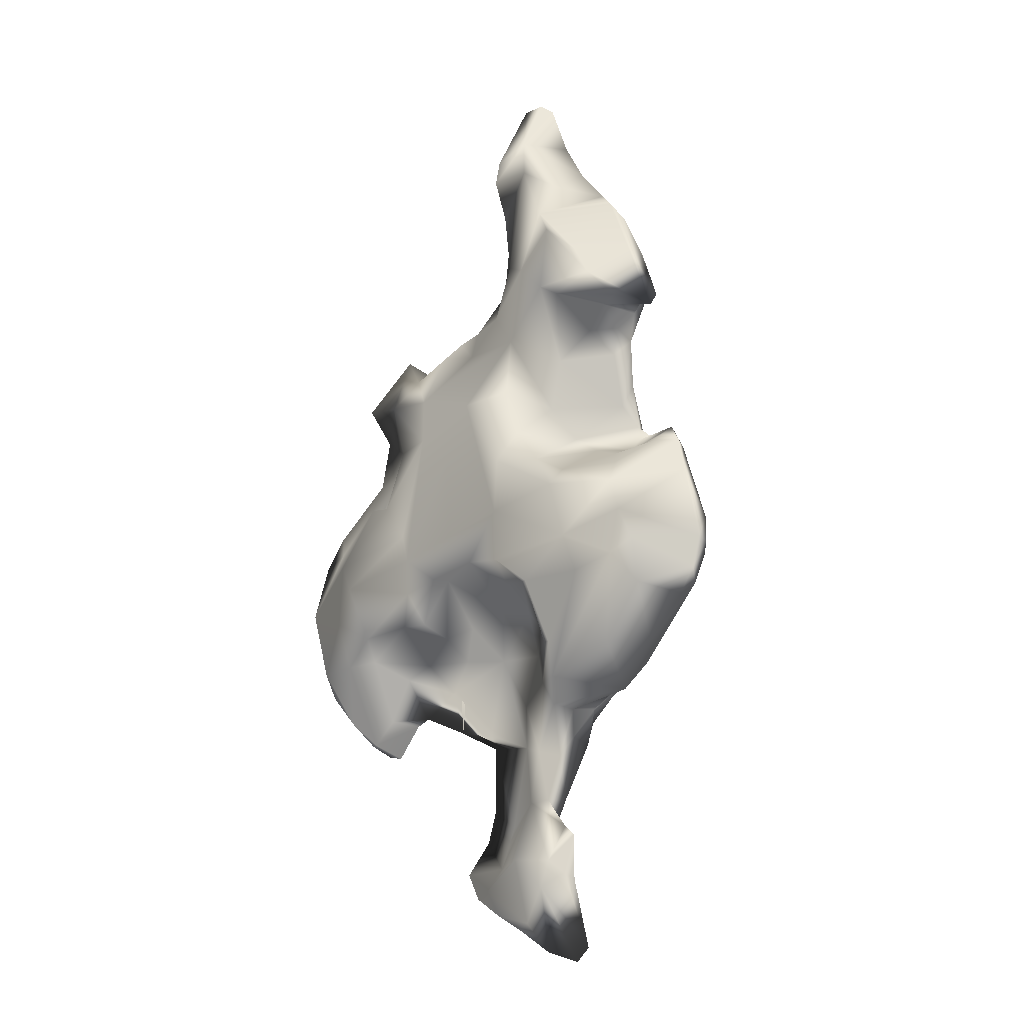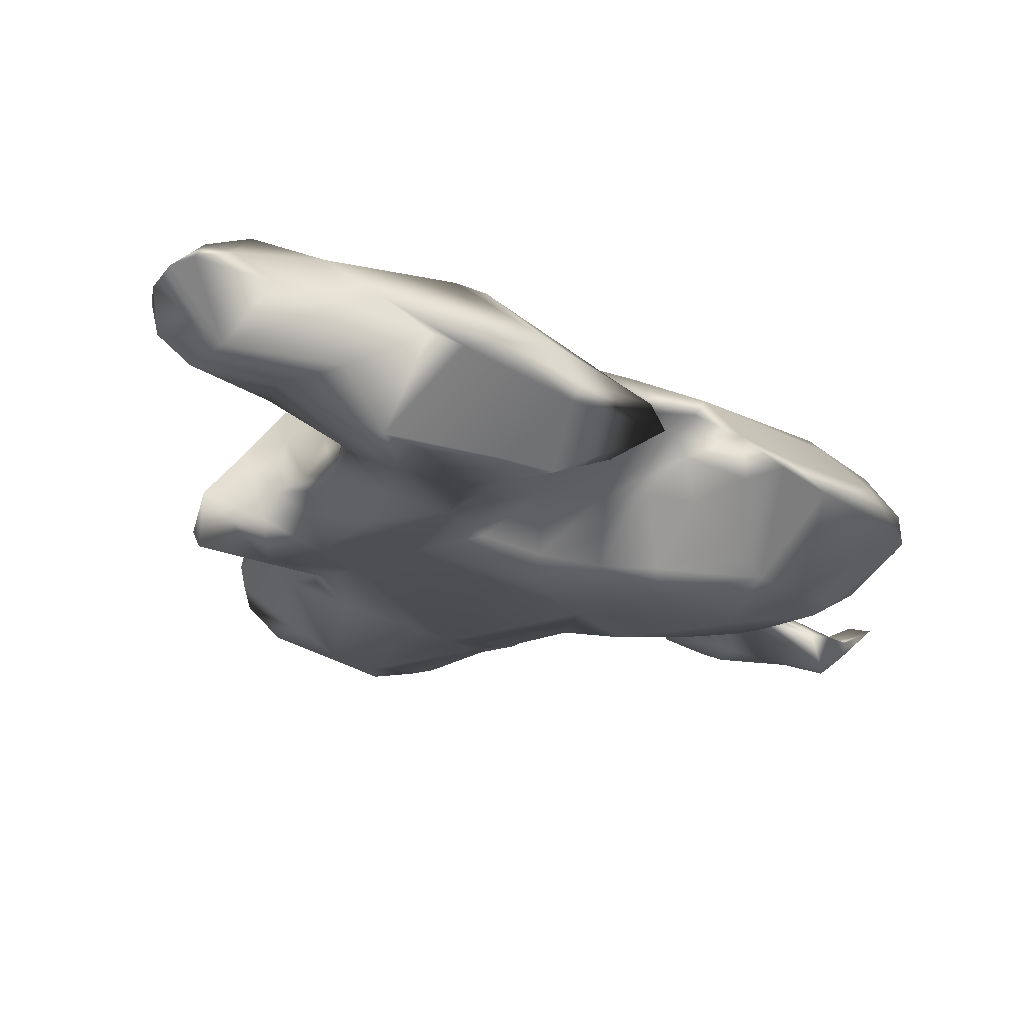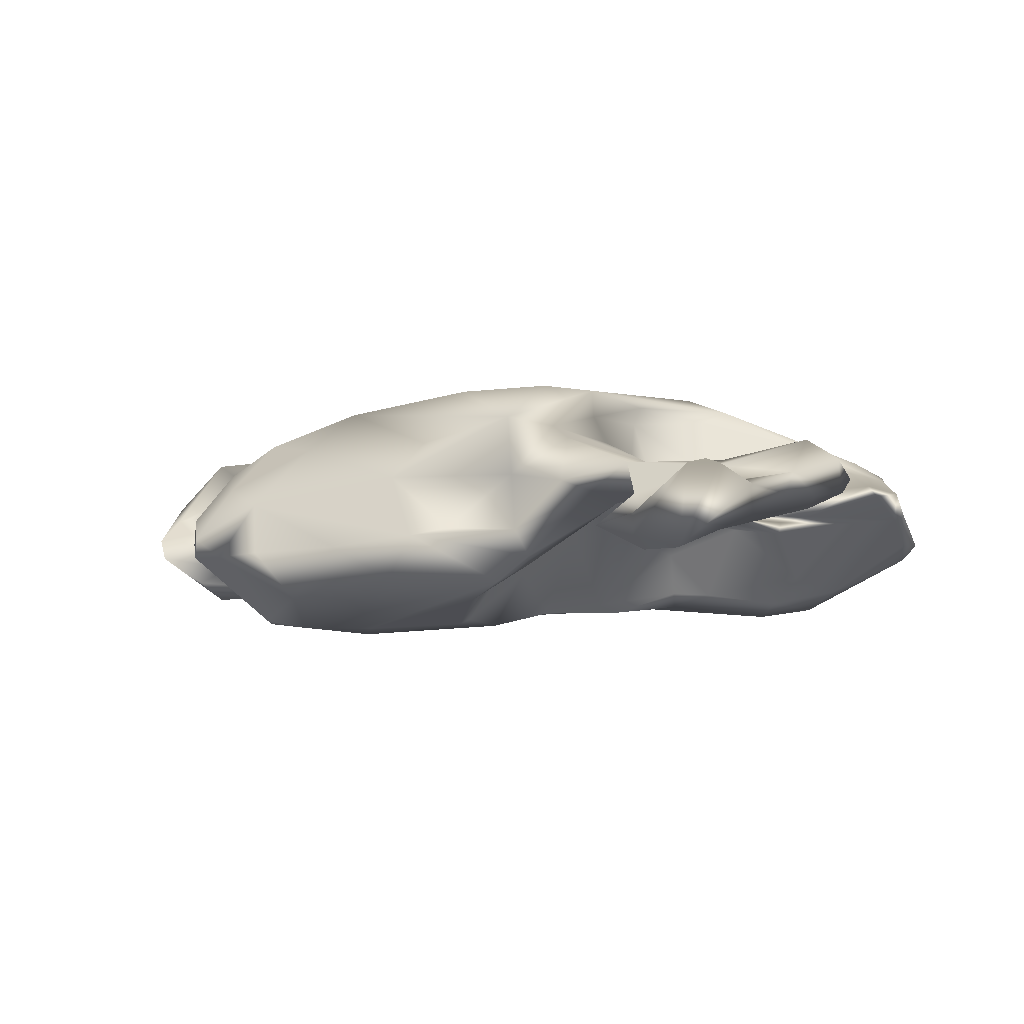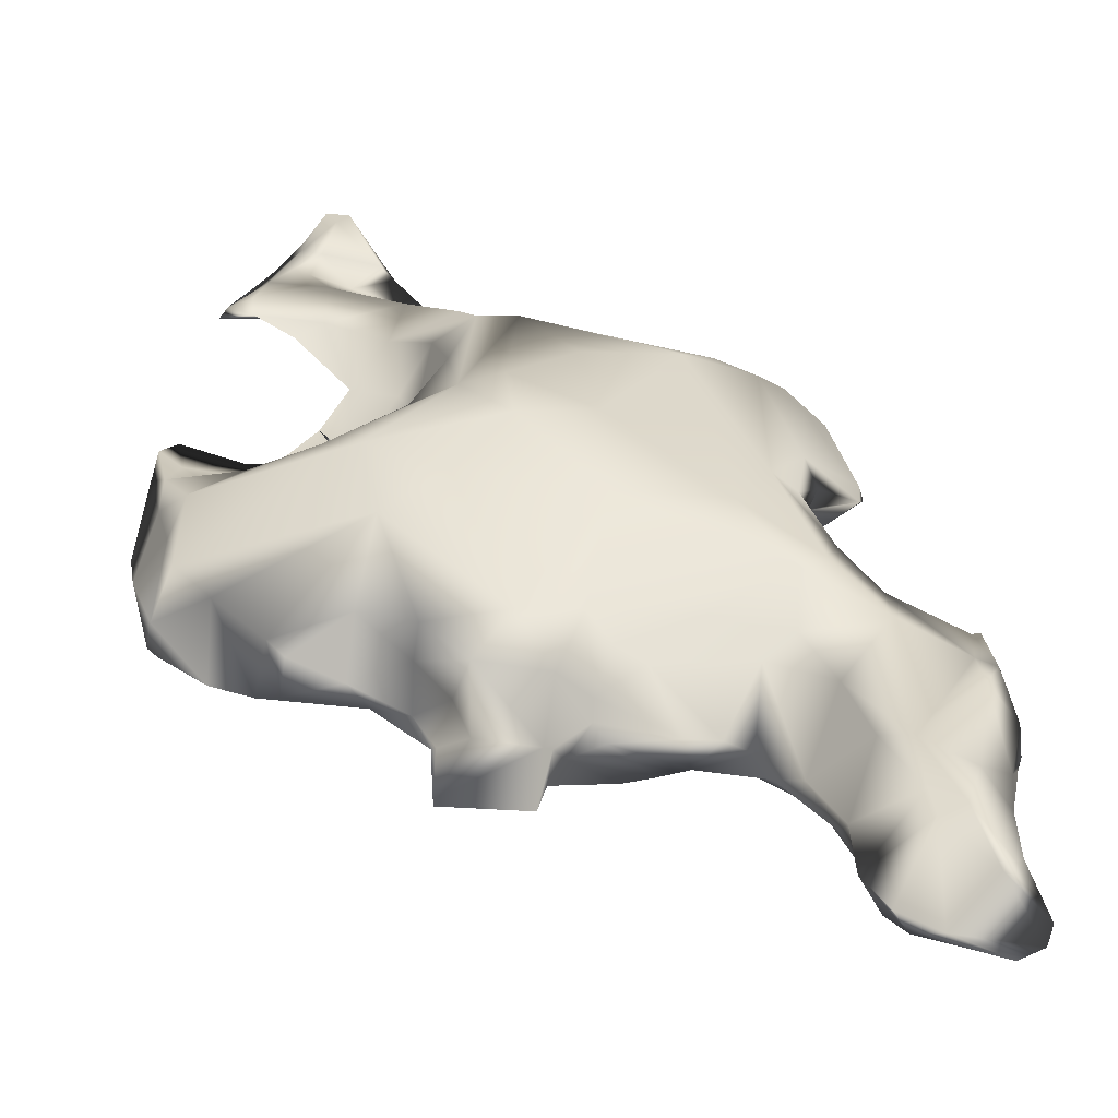
<metadata>
{"format":"obj","ext":"obj","renderer":"f3d","projection":"perspective","resolution":1024,"background":"white","views":[{"elev":-17.7,"azim":-140.3,"up":"+Y"},{"elev":-19.2,"azim":-150.1,"up":"+Z"},{"elev":-1.3,"azim":-22.5,"up":"+Z"},{"elev":34.8,"azim":149.6,"up":"+Z"}]}
</metadata>
<code>
g glassShard04
v 1.377 1.089 -0.2251
v 1.615 1.112 -0.1821
v 1.197 1.365 -0.2583
v 1.614 1.444 -0.02903
v 1.403 1.916 -0.1378
v 1.164 0.9848 -0.42
v 0.9378 1.624 -0.3997
v 1.841 0.5407 -0.4332
v 1.693 0.3438 -0.5809
v 0.6242 1.713 -0.408
v 1.071 2.2 -0.4298
v 0.7904 0.5533 -0.5428
v 0.6863 0.2308 -0.5802
v 1.523 0.03077 -0.6401
v 2.511 -0.04446 -0.2073
v 1.729 -0.3407 -0.5854
v 2.202 0.8963 -0.07201
v 2.396 0.5416 -0.1235
v 0.6263 2.187 -0.3968
v -0.07887 1.96 -0.4524
v -0.7373 2.574 -0.4553
v -0.1073 2.563 -0.3959
v 0.6882 -0.1484 -0.5566
v 1.317 -0.5657 -0.5333
v 2.294 -0.7856 -0.2058
v 2.566 -0.07429 -0.1346
v 1.677 -0.8326 -0.4443
v 2.547 -0.01783 0.1141
v 2.376 -0.7208 -0.03849
v 2.235 0.3426 0.4373
v 0.8031 -0.4992 -0.4693
v 1.377 -0.7954 -0.3443
v 1.726 -1.651 0.07582
v 1.929 -1.402 -0.1118
v 2.243 -1.06 -0.1016
v 1.801 -1.652 0.1053
v 2.085 -0.8398 0.4067
v 2.212 -0.4134 0.4644
v 2.322 -0.08576 0.4828
v 1.062 0.5648 0.8695
v 1.887 -0.7803 0.5167
v 1.856 -1.248 0.3693
v 1.668 -1.776 0.2577
v 2.093 0.8896 0.3753
v 0.8491 -0.08264 1.001
v 2.104 1.088 0.02473
v 2.04 1.07 0.3253
v 1.728 1.337 0.1575
v 1.558 1.162 0.583
v 1.455 1.759 0.05807
v 1.34 1.582 0.3558
v 1.273 1.548 0.6311
v 1.262 1.972 0.2616
v 1.181 2.086 0.6314
v 0.7407 1.896 0.7663
v 1.443 2.074 -0.003431
v 1.334 2.353 0.224
v 1.638 2.378 -0.1404
v 0.9847 2.699 0.2413
v 1.611 2.337 -0.244
v 1.162 2.91 -0.07016
v 0.8728 2.549 -0.2262
v 0.471 0.5372 1.008
v 0.7619 2.47 0.6212
v 0.9126 2.694 0.1965
v 0.3837 2.695 -0.3057
v 0.601 2.68 0.2858
v 0.7493 2.567 -0.04048
v 0.2254 2.859 -0.2061
v 0.0005226 2.952 -0.1669
v 0.4687 2.642 0.02893
v 0.07962 2.957 0.1283
v 0.5465 2.597 0.4118
v 0.3196 2.106 0.7381
v -0.4508 2.948 -0.3735
v -0.3413 1.312 1.007
v -0.2196 0.2174 1.088
v -0.08467 -0.3633 1.04
v 1.018 -0.3534 0.8977
v 1.47 -0.6882 0.6331
v -0.7931 0.4389 1.044
v -0.4329 -0.2856 1.073
v -1.171 -1.367 0.7748
v -1.095 -0.3532 1.009
v -1.883 -0.1981 0.829
v -1.145 1.648 0.8632
v -1.556 0.6209 0.868
v -1.613 1.406 0.7893
v -1.205 2.359 0.7012
v -1.469 2.323 0.6567
v -0.3806 2.435 0.6271
v 0.2214 2.32 0.5443
v 0.08744 2.526 0.4702
v -0.1618 3.07 0.09342
v -0.5775 2.881 0.4683
v -0.8793 2.853 0.5737
v -0.3013 3.243 0.04761
v -1.493 3.067 0.6156
v -1.798 2.561 0.3864
v -1.727 2.079 0.5068
v -0.386 3.336 -0.1408
v -0.4486 3.624 0.02062
v -0.8539 3.385 0.5251
v -0.8639 4.206 0.6273
v -1.698 3.697 0.5983
v -0.765 3.924 0.4785
v -0.6161 3.557 -0.3241
v -0.4678 3.982 -0.1475
v -0.3798 4.196 0.09697
v -0.5586 4.738 0.6944
v -0.3851 4.324 -0.1317
v -0.8718 3.417 -0.438
v -1.13 4.058 -0.418
v -0.04186 4.778 0.2463
v -0.7555 4.766 -0.2349
v -0.1549 4.907 -0.03292
v -0.6488 5.231 -0.1065
v -0.1203 5.227 0.07488
v -1.12 4.523 -0.09886
v -0.4671 4.974 0.6798
v -0.06586 5.114 0.2075
v -0.2286 5.445 0.1984
v -0.6789 4.995 0.7216
v -0.5039 5.792 0.1178
v -0.6279 5.44 0.5164
v -0.6743 5.857 0.1997
v -0.7903 5.764 0.2689
v -0.7956 5.355 0.459
v -1.032 4.655 0.6224
v -1.001 5.189 0.2669
v -1.253 4.755 0.2348
v -1.608 3.948 0.6017
v -1.38 4.561 0.3451
v -1.636 4.313 0.107
v -1.796 4.147 0.03813
v -1.934 3.939 0.1151
v -2.104 3.468 0.2237
v -2.262 2.976 0.1198
v -1.693 3.416 -0.4964
v -2.191 3.4 -0.1689
v -2.251 3.379 -0.03443
v -2.469 2.803 -0.04673
v -1.276 3.794 -0.4725
v -1.877 3.087 -0.5187
v -1.208 3.091 -0.5054
v -2.488 2.635 -0.1866
v -2.21 2.805 0.0113
v -2.003 2.778 0.1775
v -1.896 2.771 -0.264
v -2.141 2.781 -0.3791
v -1.385 2.987 -0.4352
v -1.833 2.618 0.08889
v -1.181 2.327 -0.1194
v -1.58 2.598 -0.08894
v -1.724 2.353 0.1653
v -1.73 1.769 0.3014
v -1.054 1.785 -0.1096
v -1.354 1.367 -0.0632
v -1.842 1.537 0.4356
v -0.6684 1.991 -0.4458
v -0.8375 1.455 -0.4597
v -0.6229 1.151 -0.5596
v -1.77 1.528 0.6328
v -1.138 1.074 -0.4938
v -0.6562 0.5378 -0.643
v -1.442 0.6771 -0.6559
v -1.69 0.04116 -0.7501
v -2.076 1.331 0.4419
v -2.073 1.155 0.6123
v -1.917 1.336 0.3264
v -2.453 1.336 0.2027
v -1.929 1.176 0.1904
v -1.618 1.182 -0.0417
v -1.508 0.865 -0.5151
v -1.92 1.055 -0.1201
v -2.214 0.5719 -0.6178
v -2.379 1.124 -0.04507
v -2.159 0.8281 -0.4363
v -2.665 1.092 0.002114
v -2.672 1.025 0.08581
v -2.81 0.6929 -0.09708
v -2.366 0.2109 -0.6758
v -2.642 0.2989 0.3867
v -2.95 0.1747 0.0667
v -2.41 0.03137 0.6002
v -2.78 -0.1442 0.2763
v -3.036 -0.1031 -0.2001
v -2.301 -0.4095 0.5563
v -2.721 -0.476 0.1643
v -3.04 -0.1343 -0.07218
v -1.696 -1.118 0.5922
v -1.953 -1.18 0.3484
v -1.953 -1.529 -0.05113
v -2.951 -0.4058 -0.196
v -2.506 -0.1207 -0.6454
v -2.273 -0.2464 -0.6944
v -2.454 -0.5441 -0.4861
v -2.772 -0.66 -0.1661
v -2.349 -1.085 -0.1284
v -1.94 -1.071 -0.3437
v -1.237 -1.344 -0.3661
v -1.812 -0.357 -0.7014
v -1.116 -0.339 -0.6715
v -1.284 -0.9985 -0.4948
v -0.7245 -0.03859 -0.693
v -0.2703 0.03352 -0.6037
v 0.2621 -0.06637 -0.6
v 0.5095 -0.5176 -0.4575
v 0.09383 -0.0975 -0.5425
v 0.4272 -0.6379 -0.1772
v 0.8486 -0.8483 0.01051
v -0.5686 -0.2143 -0.3107
v -0.2537 -0.4069 -0.008671
v 0.1573 -0.5369 -0.04036
v -0.0676 -0.8995 0.2323
v 0.3464 -0.8657 0.09498
v -1.046 -0.3353 -0.6398
v -0.6606 -0.4906 -0.05568
v 0.539 -1.212 0.08514
v 1.141 -0.9853 -0.01587
v -0.8891 -0.7045 -0.1326
v -0.356 -0.6695 0.1393
v -0.6753 -0.9551 0.09871
v -1.058 -0.9218 -0.2872
v -1.011 -1.36 -0.2483
v 1.447 -1.415 0.04958
v 0.9013 -1.459 0.05491
v 1.088 -1.511 0.09796
v 0.4503 -1.103 0.122
v 0.4015 -1.678 0.08306
v 0.02996 -1.888 0.2192
v 0.07163 -1.732 0.1894
v -0.3574 -1.447 0.2727
v -0.3722 -1.911 0.2657
v -0.6248 -2 0.1683
v -0.4475 -2.526 0.2393
v 1.487 -1.812 0.2403
v 1.655 -1.393 0.3259
v 1.062 -0.9248 0.2512
v 1.665 -1.029 0.4418
v -1.109 -1.594 -0.1891
v 0.7198 -0.671 0.4195
v 0.6125 -0.8152 0.2674
v 0.7894 -0.4592 0.8112
v 0.1593 -0.8784 0.3647
v 0.2547 -0.4822 0.9117
v 0.1194 -0.6559 0.7799
v -0.141 -1.148 0.3454
v -0.3784 -1.056 0.8045
v -0.2051 -1.543 0.2687
v -0.9509 -1.646 0.7018
v -0.5475 -1.618 0.5961
v -0.3948 -2.05 0.4311
v -1.229 -1.576 0.3684
v -0.9488 -1.905 0.6081
v -0.7851 -2.501 0.4238
v -0.09119 -2.521 0.4476
v -1.693 -1.557 -8.154e-05
v -1.23 -1.639 -0.009382
v -0.9795 -1.852 0.3219
v -0.8443 -2.06 0.2452
v -0.694 -2.516 0.2211
v -0.8517 -2.756 0.2093
v -0.4091 -3.1 0.3874
v -1.091 -2.865 0.01535
v -1.222 -2.97 -0.005704
v -0.7574 -3.387 0.126
v -1.005 -3.233 -0.1612
v -1.166 -3.418 0.06929
v -1.144 -3.365 -0.07253
v -0.8919 -3.495 -0.1488
v -1.116 -4.097 0.3629
v -0.4415 -3.173 -0.02921
v -1.109 -3.558 0.1536
v -0.7155 -3.818 0.2513
v -0.9539 -4.011 0.3903
v -0.9733 -4.235 0.3577
v -0.614 -3.973 0.2394
v -0.07469 -3.484 0.3368
v -0.4525 -3.508 0.2849
v -0.7118 -4.136 0.2114
v -0.537 -3.834 0.057
v -0.3234 -3.873 0.1832
v -0.04179 -3.715 0.1796
v 0.05403 -3.448 0.1039
v 0.3124 -2.947 0.5735
v 0.2697 -3.513 0.2061
v -0.1465 -3.231 0.1104
v 0.4527 -3.116 0.4482
v 0.4879 -3.225 0.3033
v 0.3518 -2.861 0.4771
v -0.0985 -2.758 0.3732
v 0.1753 -2.529 0.3923
g glassShard04_0
f 3 2 1
f 3 4 2
f 3 5 4
f 3 1 6
f 6 1 2
f 7 5 3
f 6 7 3
f 8 2 4
f 2 9 6
f 8 9 2
f 6 10 7
f 5 7 11
f 7 10 11
f 9 12 6
f 12 10 6
f 12 13 10
f 14 12 9
f 12 14 13
f 9 8 15
f 14 9 16
f 9 15 16
f 17 8 4
f 8 18 15
f 18 8 17
f 19 11 10
f 20 10 13
f 10 20 19
f 19 20 21
f 19 21 22
f 23 13 14
f 14 16 24
f 24 23 14
f 15 25 16
f 18 26 15
f 26 25 15
f 24 16 27
f 16 25 27
f 28 26 18
f 25 26 29
f 28 29 26
f 28 18 30
f 30 18 17
f 24 31 23
f 32 24 27
f 24 32 31
f 33 32 27
f 34 27 25
f 33 27 34
f 34 25 35
f 35 25 29
f 34 35 36
f 33 34 36
f 35 29 37
f 35 37 36
f 38 29 28
f 37 29 38
f 39 38 28
f 30 39 28
f 40 39 30
f 38 41 37
f 38 39 41
f 37 42 36
f 41 42 37
f 33 36 43
f 36 42 43
f 44 40 30
f 17 44 30
f 39 40 45
f 45 41 39
f 46 44 17
f 17 4 46
f 44 46 47
f 46 4 48
f 47 46 48
f 44 47 49
f 49 40 44
f 47 48 49
f 50 48 4
f 5 50 4
f 51 49 48
f 50 51 48
f 52 40 49
f 51 52 49
f 50 53 51
f 51 54 52
f 53 54 51
f 52 55 40
f 54 55 52
f 53 50 56
f 50 5 56
f 57 53 56
f 57 54 53
f 56 5 58
f 56 58 57
f 57 59 54
f 59 57 58
f 60 58 5
f 60 5 11
f 60 61 58
f 11 61 60
f 59 58 61
f 62 61 11
f 19 62 11
f 63 40 55
f 63 45 40
f 59 64 54
f 64 55 54
f 59 61 65
f 62 65 61
f 66 62 19
f 19 22 66
f 67 59 65
f 59 67 64
f 68 65 62
f 66 68 62
f 67 65 68
f 69 68 66
f 22 69 66
f 70 69 22
f 69 71 68
f 71 67 68
f 69 70 71
f 67 71 72
f 72 71 70
f 67 73 64
f 67 72 73
f 64 74 55
f 74 64 73
f 70 22 75
f 22 21 75
f 76 55 74
f 76 63 55
f 77 63 76
f 45 63 77
f 77 78 45
f 78 79 45
f 79 41 45
f 80 41 79
f 42 41 80
f 76 81 77
f 77 82 78
f 82 77 81
f 83 78 82
f 84 82 81
f 84 83 82
f 85 84 81
f 84 85 83
f 76 86 81
f 81 87 85
f 87 81 86
f 87 88 85
f 87 86 88
f 76 89 86
f 74 89 76
f 90 88 86
f 86 89 90
f 74 91 89
f 74 92 91
f 92 74 73
f 73 93 92
f 92 93 91
f 93 73 72
f 94 93 72
f 70 94 72
f 95 91 93
f 93 94 95
f 91 96 89
f 96 91 95
f 97 94 70
f 94 97 95
f 89 96 98
f 89 98 90
f 99 90 98
f 99 100 90
f 88 90 100
f 101 97 70
f 75 101 70
f 95 97 102
f 101 102 97
f 95 103 96
f 98 96 103
f 95 102 103
f 104 98 103
f 98 105 99
f 105 98 104
f 102 106 103
f 104 103 106
f 101 75 107
f 108 102 101
f 108 101 107
f 109 106 102
f 109 102 108
f 104 106 110
f 106 109 110
f 109 108 111
f 107 111 108
f 107 75 112
f 112 113 107
f 112 75 21
f 114 110 109
f 111 114 109
f 111 107 115
f 113 115 107
f 116 114 111
f 111 115 116
f 115 117 116
f 117 118 116
f 118 114 116
f 113 119 115
f 119 117 115
f 114 120 110
f 121 114 118
f 114 121 120
f 122 121 118
f 120 121 122
f 120 123 110
f 110 123 104
f 117 124 118
f 124 122 118
f 122 125 120
f 125 123 120
f 126 122 124
f 117 126 124
f 122 126 125
f 126 127 125
f 126 117 127
f 125 128 123
f 125 127 128
f 123 129 104
f 128 129 123
f 127 117 130
f 127 130 128
f 131 130 117
f 131 128 130
f 129 128 131
f 119 131 117
f 104 129 132
f 104 132 105
f 129 131 133
f 129 133 132
f 119 134 131
f 131 134 133
f 113 134 119
f 133 134 135
f 113 135 134
f 132 133 136
f 136 133 135
f 132 137 105
f 132 136 137
f 137 138 105
f 99 105 138
f 135 113 139
f 140 136 135
f 135 139 140
f 137 136 141
f 140 141 136
f 142 137 141
f 137 142 138
f 141 140 142
f 113 143 139
f 143 113 112
f 144 140 139
f 144 139 143
f 145 143 112
f 145 144 143
f 21 145 112
f 140 146 142
f 144 146 140
f 142 147 138
f 146 147 142
f 148 138 147
f 138 148 99
f 149 147 146
f 149 148 147
f 150 146 144
f 146 150 149
f 151 150 144
f 151 144 145
f 151 149 150
f 148 149 152
f 148 152 99
f 153 151 145
f 153 145 21
f 149 151 154
f 154 152 149
f 154 151 153
f 154 155 152
f 155 99 152
f 155 154 153
f 155 156 99
f 155 153 156
f 99 156 100
f 153 21 157
f 157 156 153
f 156 157 158
f 159 100 156
f 158 159 156
f 157 21 160
f 20 160 21
f 161 157 160
f 157 161 158
f 160 20 162
f 162 161 160
f 163 100 159
f 100 163 88
f 158 161 164
f 162 164 161
f 165 162 20
f 13 165 20
f 164 162 166
f 165 166 162
f 166 165 167
f 168 163 159
f 163 169 88
f 163 168 169
f 168 159 170
f 159 158 170
f 171 168 170
f 171 169 168
f 172 170 158
f 172 171 170
f 158 164 173
f 158 173 172
f 166 174 164
f 164 174 173
f 175 172 173
f 175 173 174
f 166 176 174
f 166 167 176
f 177 172 175
f 172 177 171
f 174 178 175
f 178 177 175
f 178 174 176
f 178 179 177
f 179 171 177
f 178 176 179
f 180 171 179
f 180 169 171
f 179 176 181
f 181 180 179
f 176 167 182
f 176 182 181
f 183 169 180
f 181 184 180
f 184 183 180
f 169 183 185
f 88 169 185
f 85 88 185
f 185 183 186
f 184 186 183
f 187 184 181
f 187 181 182
f 185 188 85
f 186 188 185
f 186 189 188
f 186 184 190
f 184 187 190
f 190 189 186
f 191 85 188
f 191 83 85
f 188 192 191
f 189 192 188
f 83 191 192
f 189 193 192
f 194 190 187
f 190 194 189
f 182 195 187
f 194 187 195
f 182 196 195
f 196 182 167
f 194 195 197
f 196 197 195
f 198 189 194
f 197 198 194
f 198 199 189
f 198 197 199
f 189 199 193
f 197 200 199
f 197 196 200
f 193 199 200
f 200 196 201
f 201 193 200
f 196 167 202
f 202 201 196
f 202 167 203
f 201 202 204
f 202 203 204
f 167 205 203
f 165 205 167
f 206 205 165
f 165 13 206
f 13 207 206
f 207 13 23
f 23 208 207
f 208 23 31
f 208 209 207
f 206 207 209
f 31 210 208
f 209 208 210
f 211 210 31
f 211 31 32
f 212 205 206
f 213 206 209
f 206 213 212
f 209 210 214
f 213 209 214
f 215 213 214
f 214 216 215
f 210 216 214
f 210 211 216
f 217 205 212
f 217 203 205
f 218 212 213
f 218 217 212
f 219 216 211
f 219 215 216
f 211 32 220
f 219 211 220
f 221 203 217
f 221 217 218
f 222 218 213
f 222 213 215
f 223 218 222
f 223 221 218
f 222 215 223
f 203 221 224
f 224 221 223
f 224 204 203
f 224 225 204
f 223 225 224
f 201 204 225
f 226 220 32
f 226 32 33
f 227 220 226
f 227 219 220
f 228 226 33
f 227 226 228
f 229 227 228
f 230 227 229
f 219 227 230
f 231 230 229
f 232 230 231
f 232 219 230
f 232 215 219
f 215 233 223
f 233 225 223
f 234 215 232
f 233 215 234
f 232 231 234
f 233 235 225
f 235 233 234
f 234 236 235
f 33 237 228
f 33 43 237
f 238 237 43
f 228 237 238
f 42 238 43
f 228 238 239
f 229 228 239
f 240 238 42
f 240 239 238
f 42 80 240
f 240 80 239
f 225 235 241
f 201 225 241
f 193 201 241
f 239 80 242
f 243 229 239
f 239 242 243
f 80 244 242
f 244 80 79
f 243 242 245
f 229 243 245
f 79 246 244
f 79 78 246
f 247 242 244
f 242 247 245
f 246 247 244
f 248 229 245
f 248 245 247
f 247 246 249
f 246 78 249
f 247 249 248
f 250 229 248
f 231 229 250
f 78 251 249
f 83 251 78
f 248 249 252
f 252 250 248
f 249 251 252
f 250 252 253
f 231 250 253
f 252 251 253
f 83 254 251
f 83 192 254
f 255 253 251
f 254 255 251
f 253 255 256
f 231 253 257
f 253 256 257
f 192 258 254
f 258 192 193
f 258 193 259
f 254 258 259
f 193 241 259
f 254 260 255
f 260 254 259
f 260 256 255
f 259 241 261
f 259 261 260
f 261 256 260
f 235 261 241
f 261 235 262
f 261 262 256
f 236 262 235
f 256 262 263
f 257 256 264
f 263 264 256
f 265 262 236
f 262 265 263
f 265 266 263
f 263 267 264
f 267 263 266
f 236 268 265
f 268 266 265
f 269 267 266
f 268 270 266
f 270 269 266
f 271 270 268
f 272 269 270
f 270 271 272
f 268 236 273
f 268 273 271
f 269 274 267
f 274 269 272
f 274 275 267
f 274 272 276
f 274 276 275
f 277 276 272
f 277 272 271
f 278 276 277
f 276 278 275
f 279 275 278
f 279 280 275
f 280 267 275
f 264 267 280
f 264 280 279
f 271 281 277
f 277 281 278
f 271 282 281
f 282 271 273
f 281 283 278
f 278 283 279
f 281 282 283
f 282 284 283
f 283 284 279
f 273 285 282
f 282 285 284
f 286 264 279
f 257 264 286
f 287 279 284
f 287 284 285
f 285 273 288
f 273 236 288
f 289 286 279
f 287 289 279
f 287 285 290
f 287 290 289
f 285 288 290
f 289 291 286
f 290 291 289
f 257 286 291
f 290 288 291
f 288 236 292
f 291 288 292
f 292 236 234
f 231 292 234
f 293 257 291
f 292 293 291
f 292 231 293
f 257 293 231

</code>
